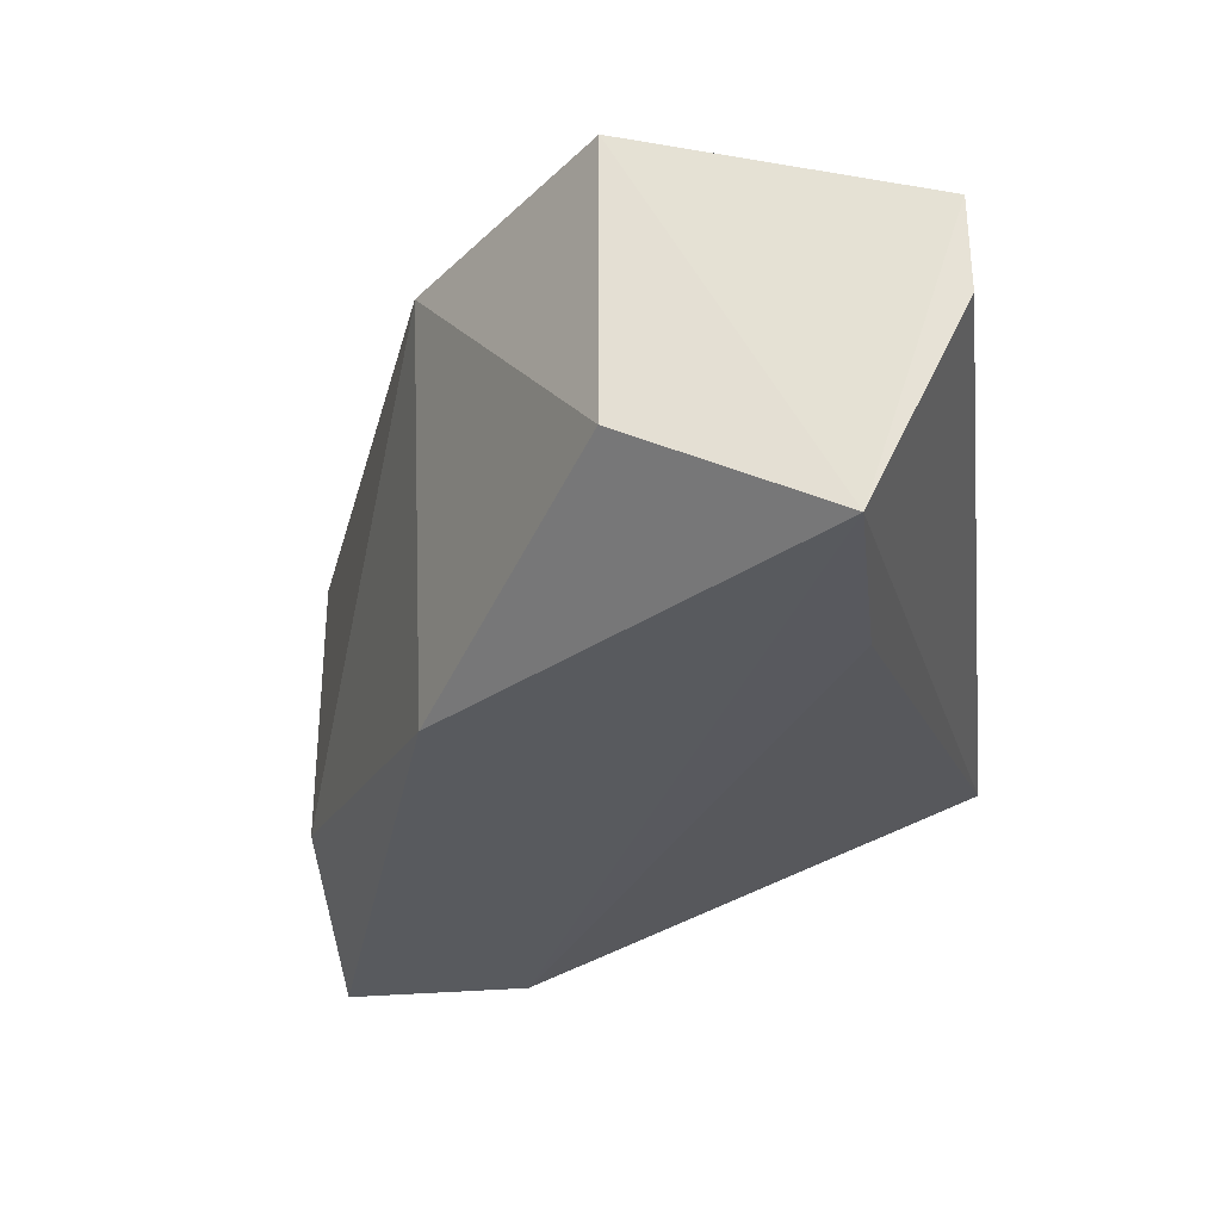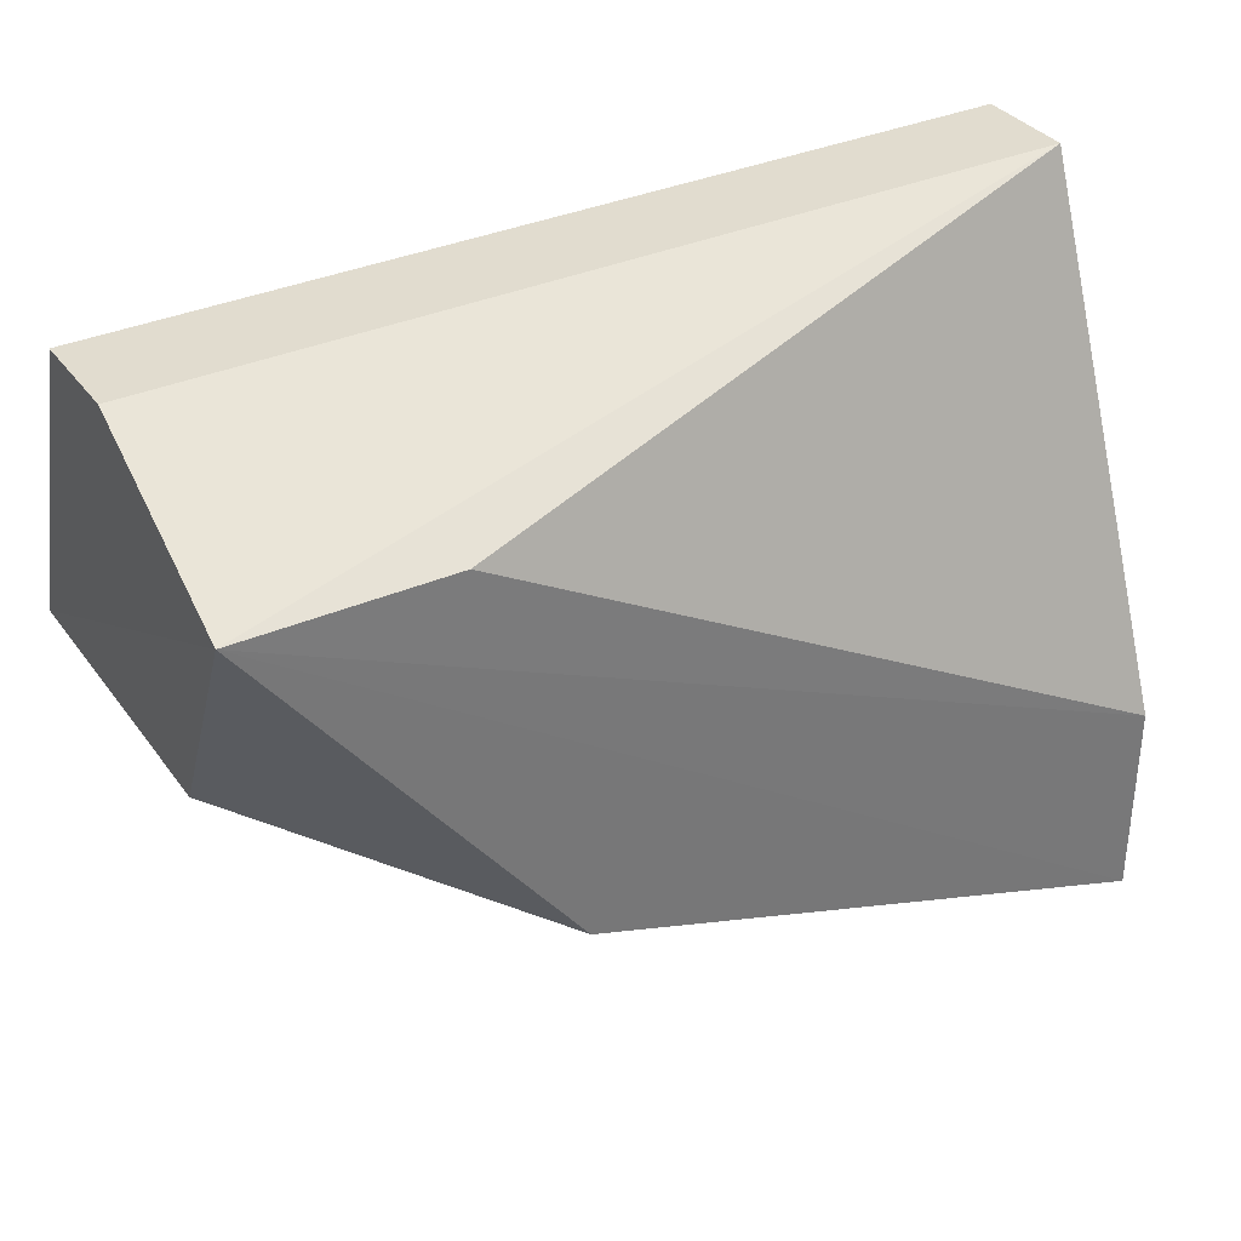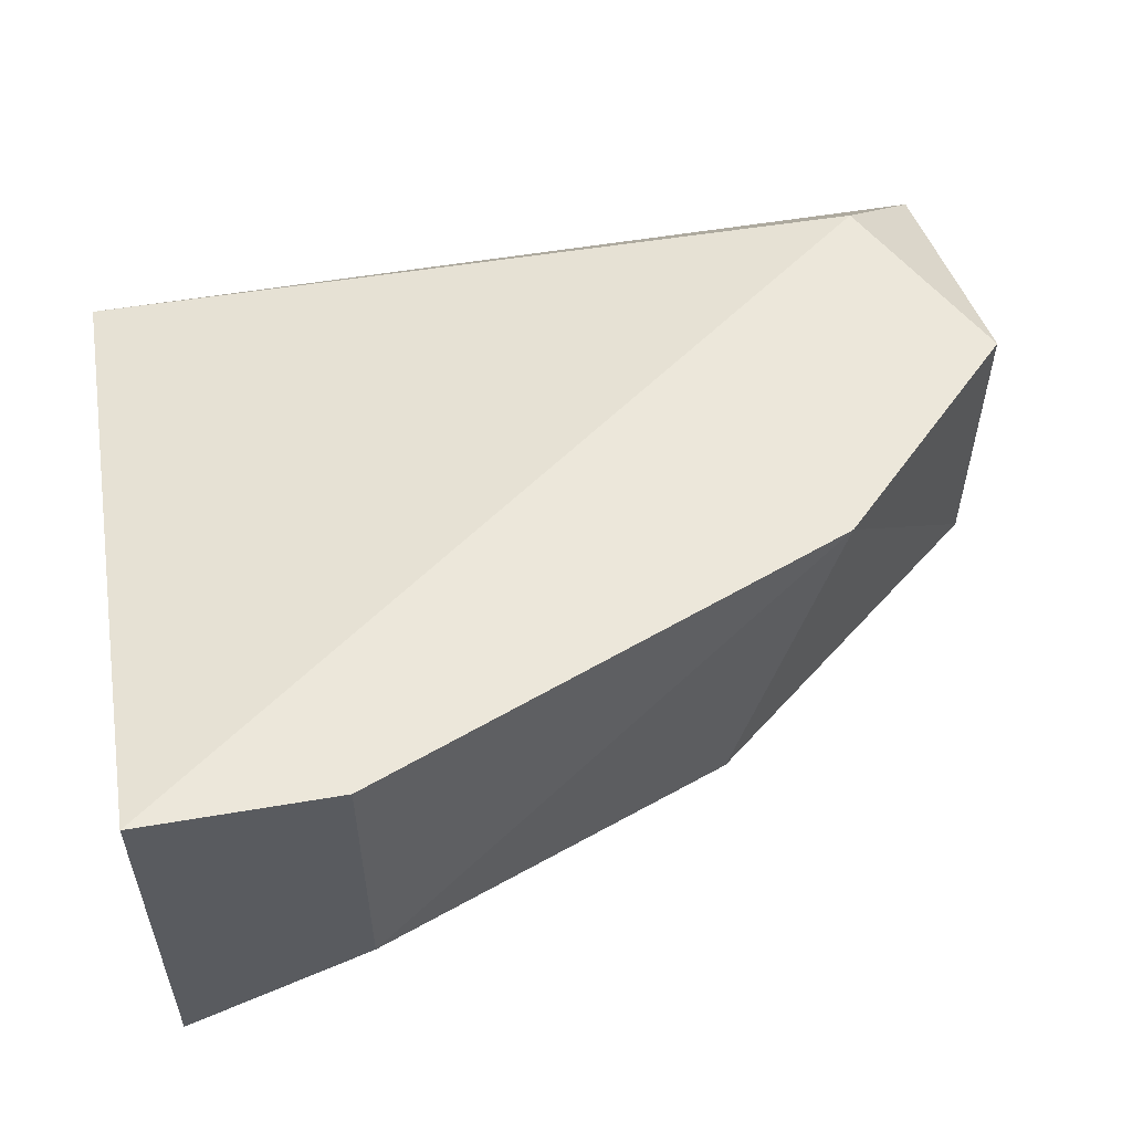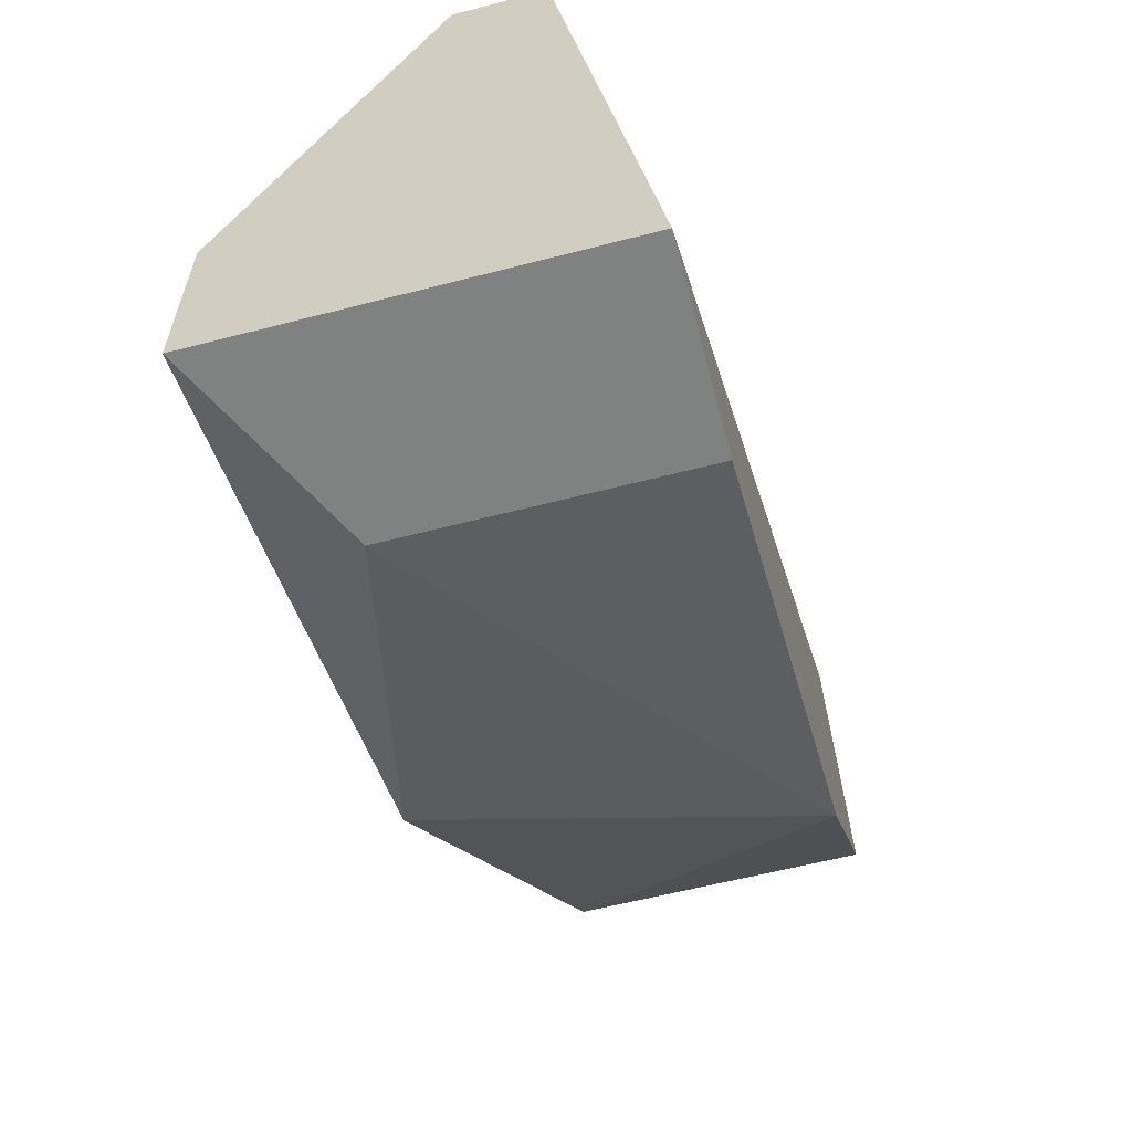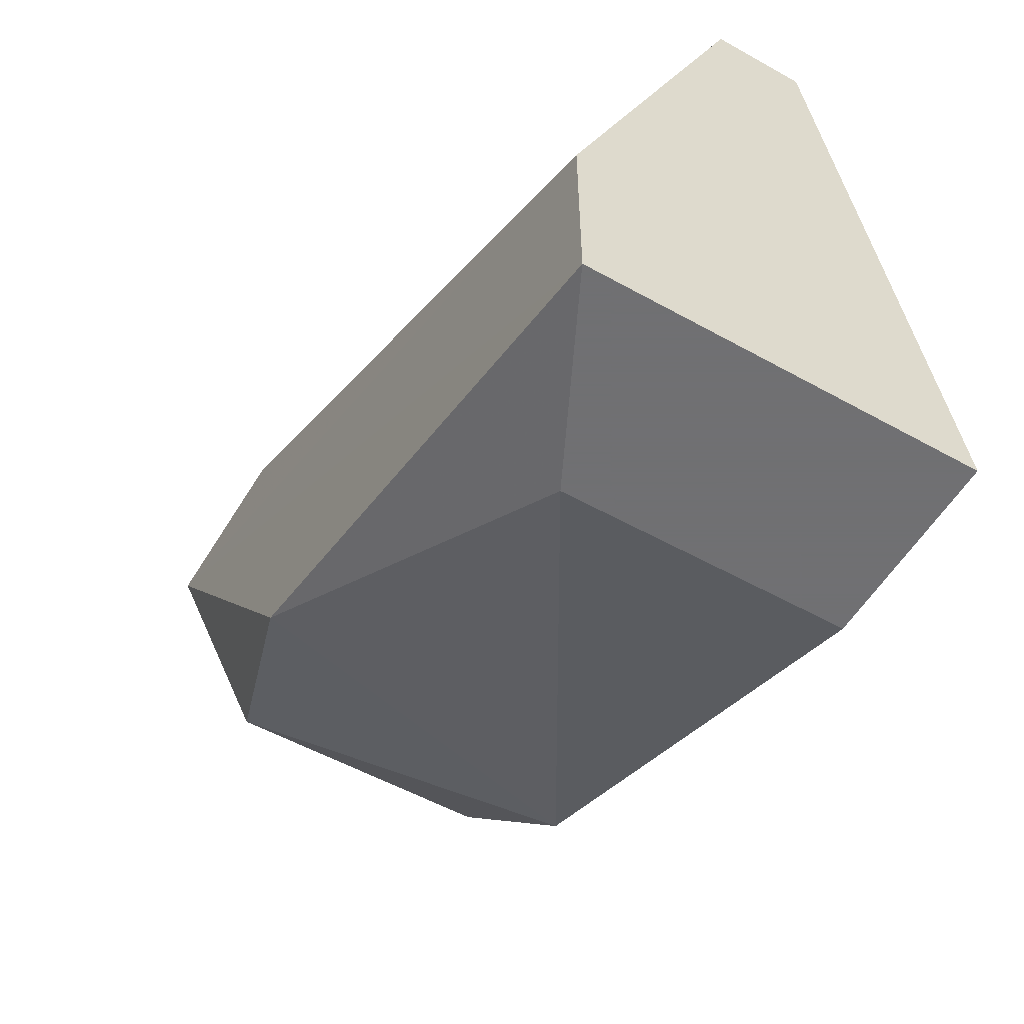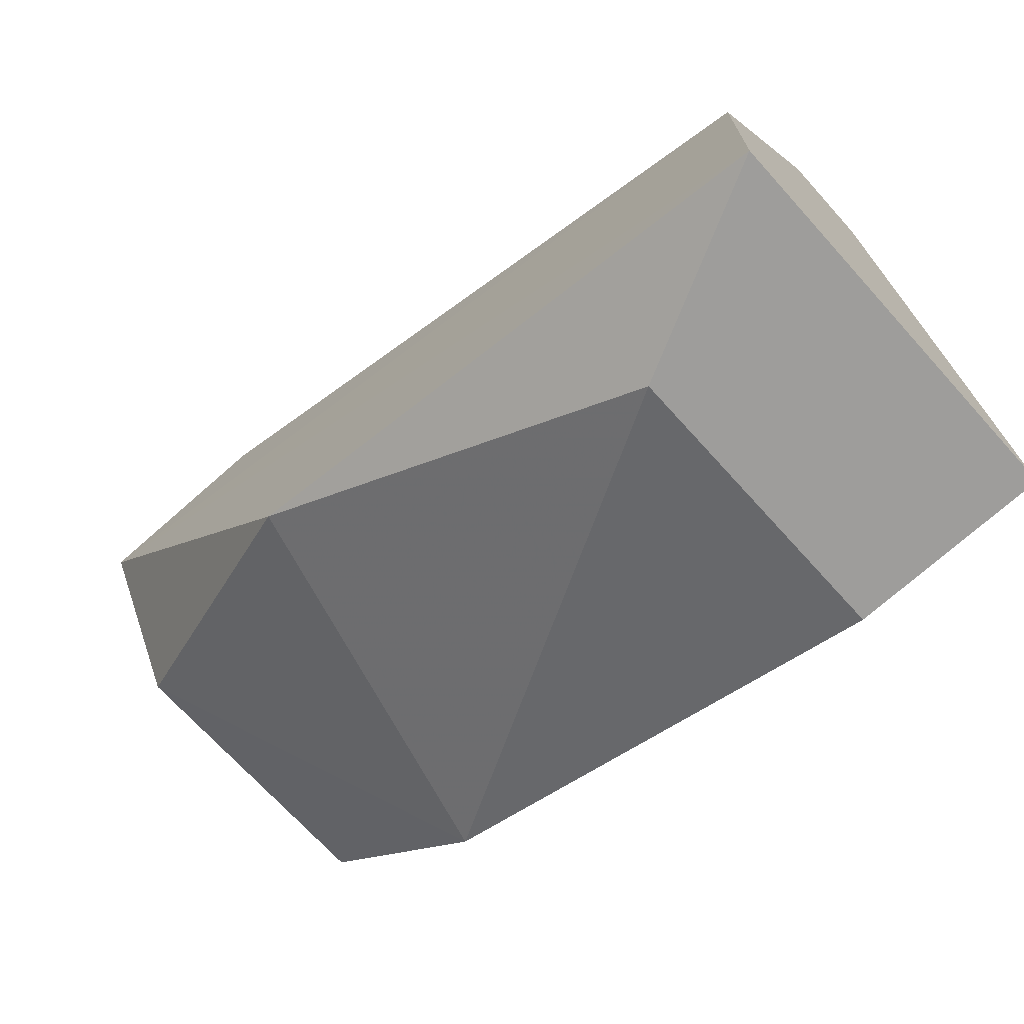
<metadata>
{"format":"obj","ext":"obj","renderer":"f3d","projection":"perspective","resolution":1024,"background":"white","views":[{"elev":-30.8,"azim":-82.4,"up":"+Y"},{"elev":34.4,"azim":-30.9,"up":"+Z"},{"elev":54.1,"azim":169.7,"up":"+Y"},{"elev":-60.3,"azim":104.8,"up":"+Z"},{"elev":-55.0,"azim":59.6,"up":"+Z"},{"elev":-70.4,"azim":42.1,"up":"+Z"}]}
</metadata>
<code>
v -0.22 0.09362 -0.174
v -0.1467 0.08314 -0.2473
v -0.1467 0.1146 -0.2473
v -0.1257 0.1041 -0.174
v -0.22 0.1146 -0.2054
v -0.2205 0.07247 -0.1842
v -0.1257 0.07266 -0.2263
v -0.1886 0.07266 -0.2263
v -0.1257 0.1146 -0.2473
v -0.2096 0.1146 -0.1844
v -0.1257 0.09362 -0.174
v -0.1991 0.1146 -0.2263
v -0.1257 0.07266 -0.2473
v -0.22 0.08314 -0.2054
v -0.1991 0.07266 -0.1844
v -0.22 0.1041 -0.174
f 10 5 16
f 2 3 9
f 3 5 9
f 4 7 9
f 4 9 10
f 9 5 10
f 4 1 11
f 1 6 11
f 7 4 11
f 3 2 12
f 5 3 12
f 2 8 12
f 7 6 13
f 6 8 13
f 8 2 13
f 2 9 13
f 9 7 13
f 6 5 14
f 8 6 14
f 5 12 14
f 12 8 14
f 6 7 15
f 11 6 15
f 7 11 15
f 1 4 16
f 6 1 16
f 5 6 16
f 4 10 16

</code>
